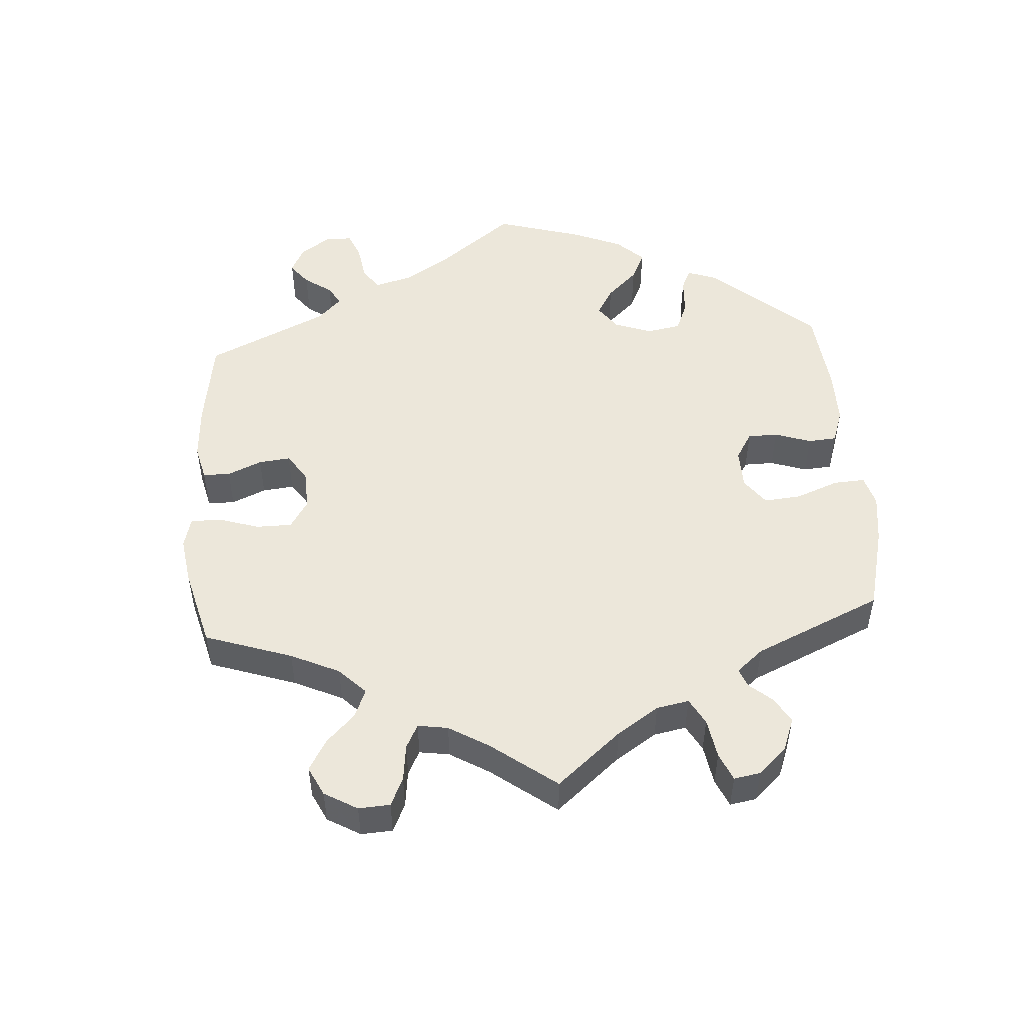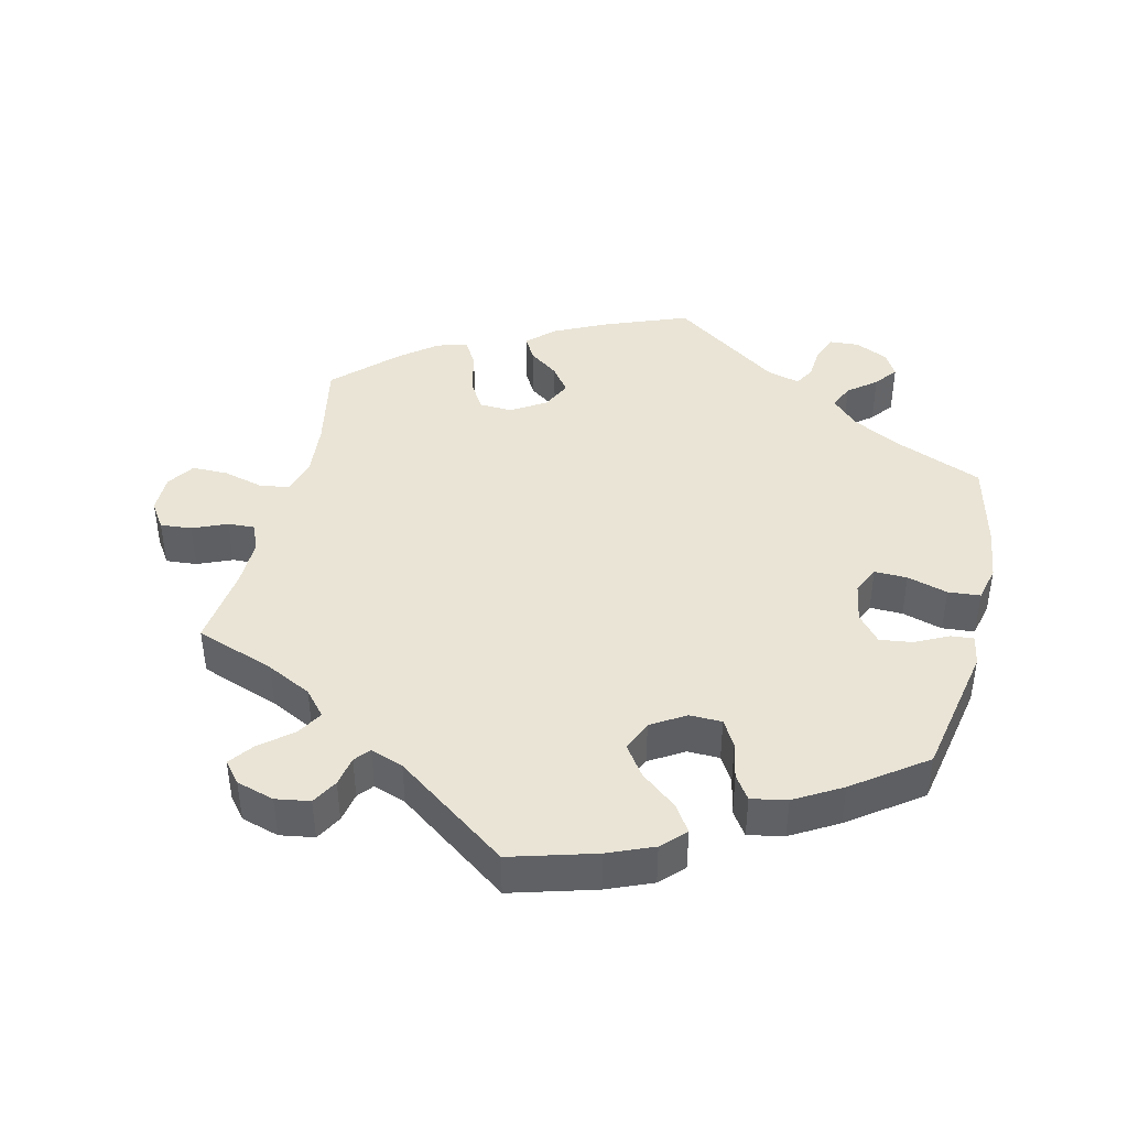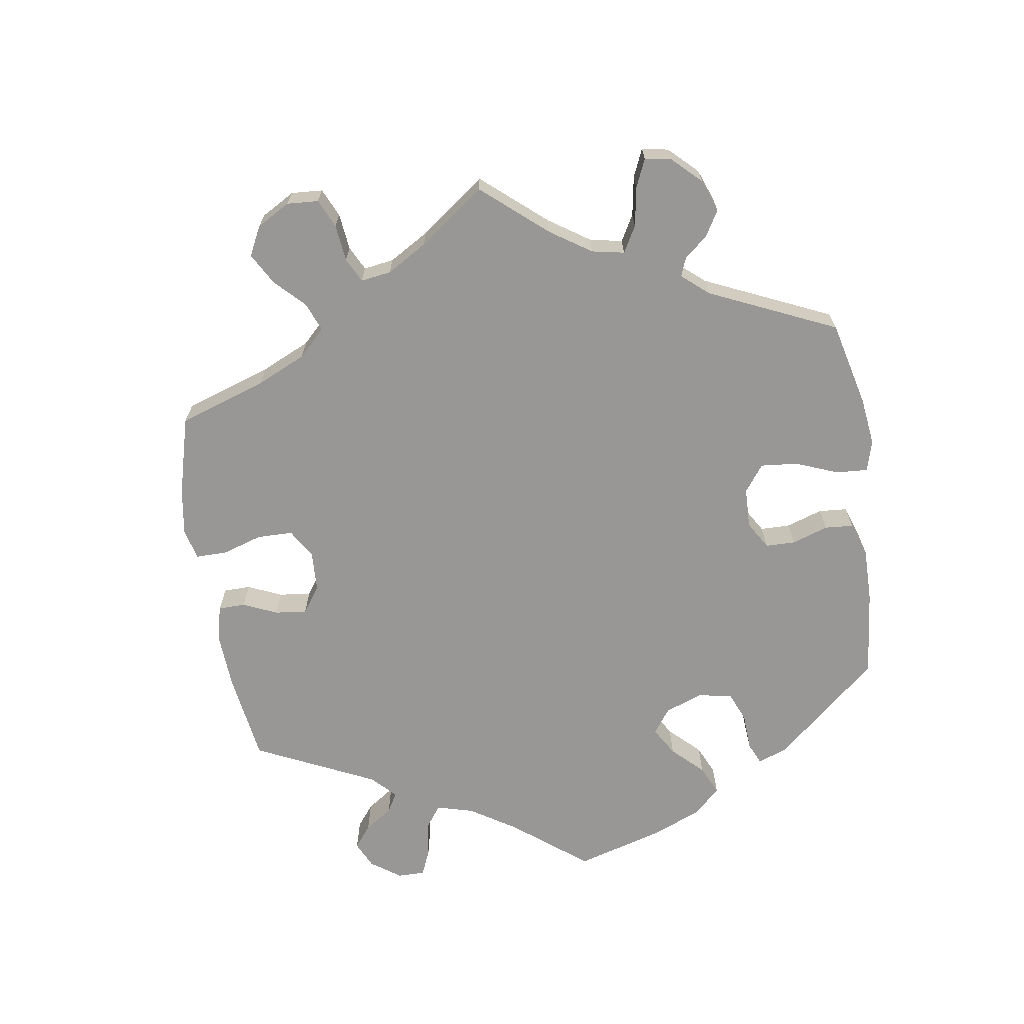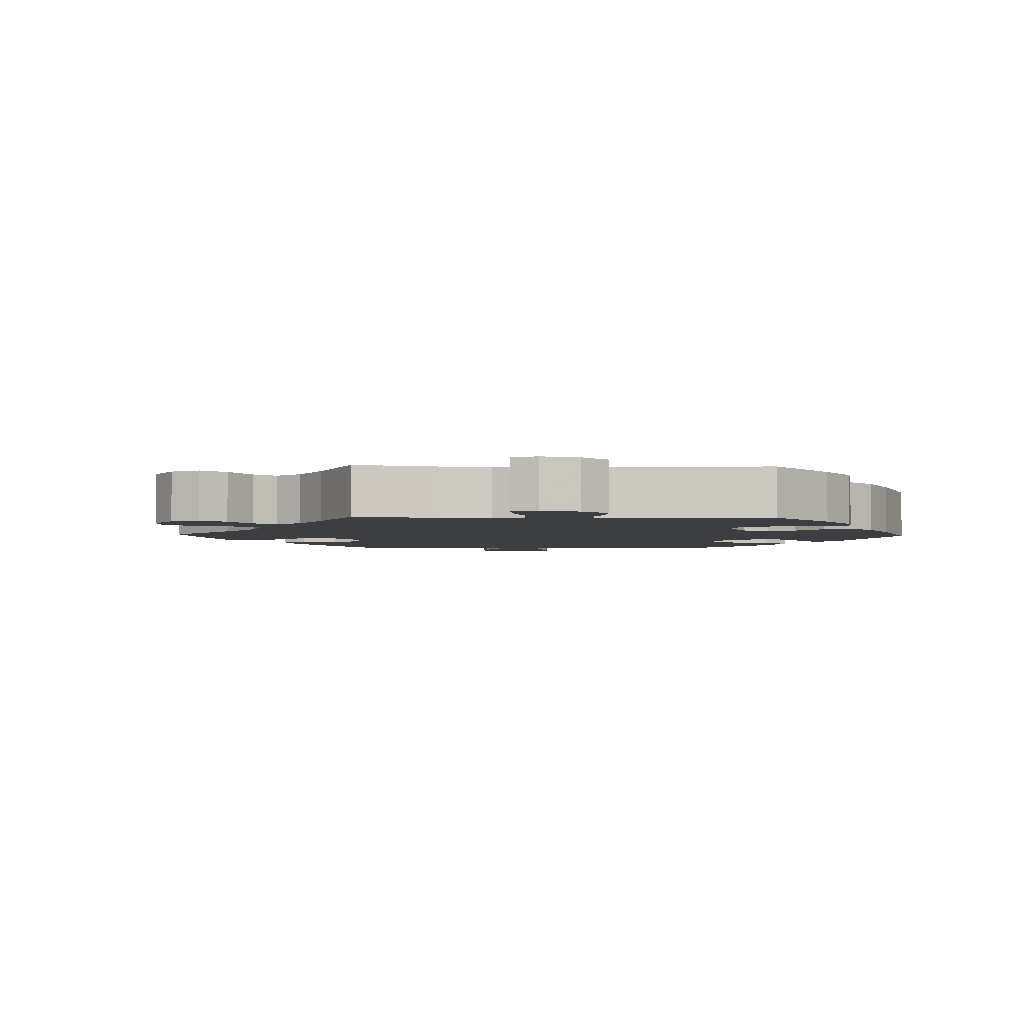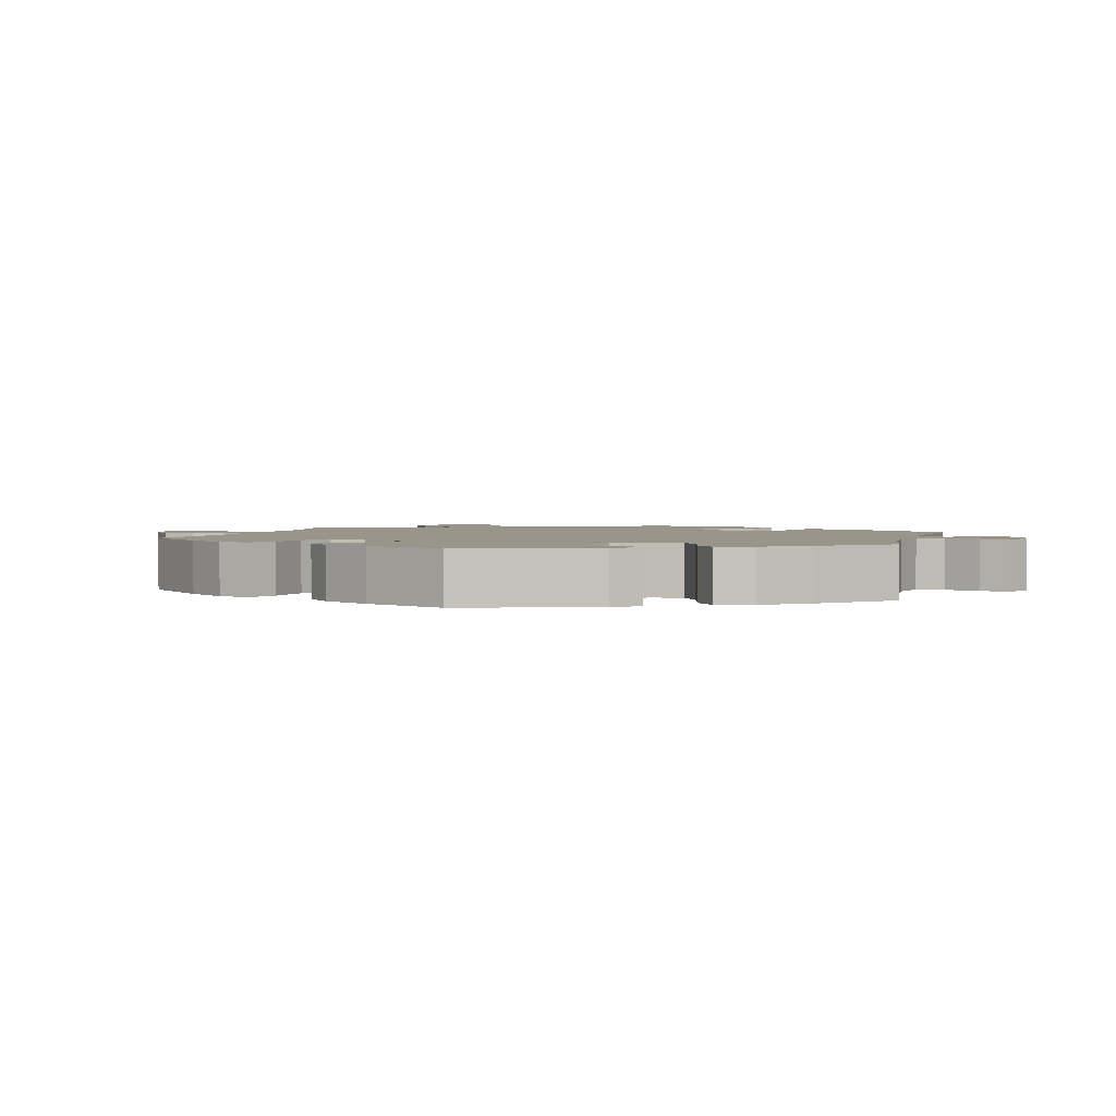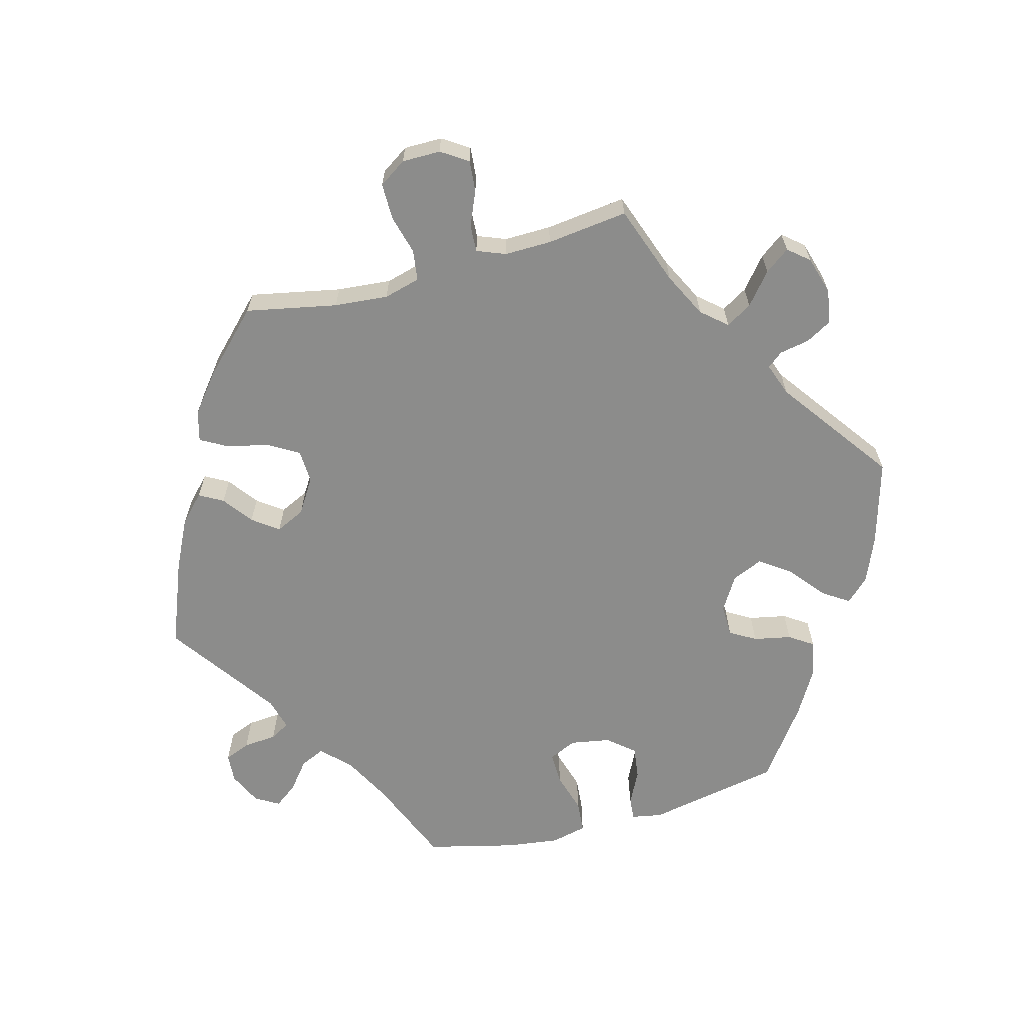
<metadata>
{"format":"obj","ext":"obj","renderer":"f3d","projection":"perspective","resolution":1024,"background":"white","views":[{"elev":50.6,"azim":116.0,"up":"+Y"},{"elev":42.4,"azim":-166.5,"up":"+Y"},{"elev":-68.2,"azim":128.5,"up":"+Y"},{"elev":-3.4,"azim":147.5,"up":"+Y"},{"elev":2.2,"azim":-105.0,"up":"+Y"},{"elev":-64.1,"azim":105.1,"up":"+Y"}]}
</metadata>
<code>
v -0.12 0.07 -0.543
v -0.185 0.07 -0.516
v -0.217 0.07 -0.483
v -0.192 0.07 -0.445
v -0.141 0.07 -0.404
v -0.11 0.07 -0.36
v -0.129 0.07 -0.316
v -0.178 0.07 -0.286
v -0.224 0.07 -0.287
v -0.246 0.07 -0.324
v -0.257 0.07 -0.378
v -0.28 0.07 -0.412
v -0.331 0.07 -0.402
v -0.398 0.07 -0.363
v -0.5 0.07 -0.289
v -0.537 0.07 -0.097
v -0.529 0.07 -0.053
v -0.496 0.07 -0.056
v -0.448 0.07 -0.08
v -0.402 0.07 -0.086
v -0.37 0.07 -0.048
v -0.36 0.07 0.009
v -0.378 0.07 0.049
v -0.425 0.07 0.048
v -0.483 0.07 0.031
v -0.529 0.07 0.035
v -0.541 0.07 0.086
v -0.531 0.07 0.162
v -0.5 0.07 0.289
v -0.376 0.07 0.34
v -0.306 0.07 0.377
v -0.267 0.07 0.416
v -0.283 0.07 0.451
v -0.323 0.07 0.483
v -0.348 0.07 0.516
v -0.328 0.07 0.55
v -0.281 0.07 0.572
v -0.239 0.07 0.569
v -0.224 0.07 0.532
v -0.22 0.07 0.484
v -0.204 0.07 0.456
v -0.158 0.07 0.468
v -0.001 0.07 0.578
v 0.122 0.07 0.53
v 0.193 0.07 0.495
v 0.231 0.07 0.459
v 0.212 0.07 0.425
v 0.169 0.07 0.393
v 0.142 0.07 0.356
v 0.162 0.07 0.314
v 0.211 0.07 0.283
v 0.259 0.07 0.285
v 0.285 0.07 0.329
v 0.298 0.07 0.388
v 0.32 0.07 0.427
v 0.364 0.07 0.415
v 0.417 0.07 0.373
v 0.501 0.07 0.29
v 0.475 0.07 0.16
v 0.468 0.07 0.083
v 0.482 0.07 0.031
v 0.526 0.07 0.025
v 0.582 0.07 0.04
v 0.634 0.07 0.04
v 0.66 0.07 0.001
v 0.66 0.07 -0.054
v 0.635 0.07 -0.092
v 0.59 0.07 -0.088
v 0.541 0.07 -0.067
v 0.502 0.07 -0.065
v 0.486 0.07 -0.106
v 0.487 0.07 -0.173
v 0.501 0.07 -0.289
v 0.387 0.07 -0.33
v 0.323 0.07 -0.362
v 0.292 0.07 -0.398
v 0.314 0.07 -0.435
v 0.359 0.07 -0.472
v 0.385 0.07 -0.507
v 0.36 0.07 -0.537
v 0.306 0.07 -0.553
v 0.257 0.07 -0.545
v 0.236 0.07 -0.508
v 0.228 0.07 -0.465
v 0.21 0.07 -0.443
v 0.163 0.07 -0.46
v 0.001 0.07 -0.578
v -0.12 0 -0.543
v -0.185 0 -0.516
v -0.217 0 -0.483
v -0.192 0 -0.445
v -0.141 0 -0.404
v -0.11 0 -0.36
v -0.129 0 -0.316
v -0.178 0 -0.286
v -0.224 0 -0.287
v -0.246 0 -0.324
v -0.257 0 -0.378
v -0.28 0 -0.412
v -0.331 0 -0.402
v -0.398 0 -0.363
v -0.5 0 -0.289
v -0.537 0 -0.097
v -0.529 0 -0.053
v -0.496 0 -0.056
v -0.448 0 -0.08
v -0.402 0 -0.086
v -0.37 0 -0.048
v -0.36 0 0.009
v -0.378 0 0.049
v -0.425 0 0.048
v -0.483 0 0.031
v -0.529 0 0.035
v -0.541 0 0.086
v -0.531 0 0.162
v -0.5 0 0.289
v -0.376 0 0.34
v -0.306 0 0.377
v -0.267 0 0.416
v -0.283 0 0.451
v -0.323 0 0.483
v -0.348 0 0.516
v -0.328 0 0.55
v -0.281 0 0.572
v -0.239 0 0.569
v -0.224 0 0.532
v -0.22 0 0.484
v -0.204 0 0.456
v -0.158 0 0.468
v -0.001 0 0.578
v 0.122 0 0.53
v 0.193 0 0.495
v 0.231 0 0.459
v 0.212 0 0.425
v 0.169 0 0.393
v 0.142 0 0.356
v 0.162 0 0.314
v 0.211 0 0.283
v 0.259 0 0.285
v 0.285 0 0.329
v 0.298 0 0.388
v 0.32 0 0.427
v 0.364 0 0.415
v 0.417 0 0.373
v 0.501 0 0.29
v 0.475 0 0.16
v 0.468 0 0.083
v 0.482 0 0.031
v 0.526 0 0.025
v 0.582 0 0.04
v 0.634 0 0.04
v 0.66 0 0.001
v 0.66 0 -0.054
v 0.635 0 -0.092
v 0.59 0 -0.088
v 0.541 0 -0.067
v 0.502 0 -0.065
v 0.486 0 -0.106
v 0.487 0 -0.173
v 0.501 0 -0.289
v 0.387 0 -0.33
v 0.323 0 -0.362
v 0.292 0 -0.398
v 0.314 0 -0.435
v 0.359 0 -0.472
v 0.385 0 -0.507
v 0.36 0 -0.537
v 0.306 0 -0.553
v 0.257 0 -0.545
v 0.236 0 -0.508
v 0.228 0 -0.465
v 0.21 0 -0.443
v 0.163 0 -0.46
v 0.001 0 -0.578
f 86 87 1 2
f 85 86 2 3
f 81 82 83 84
f 81 84 85
f 80 81 85
f 77 78 79 80
f 76 77 80 85
f 75 76 85 3
f 72 73 74
f 71 72 74 75
f 70 71 75 3
f 66 67 68 69
f 66 69 70
f 65 66 70
f 62 63 64 65
f 61 62 65 70
f 60 61 70 3
f 56 57 58 59
f 53 54 55 56
f 52 53 56 59
f 51 52 59 60
f 45 46 47 48
f 45 48 49
f 42 43 44 45
f 41 42 45 49
f 37 38 39 40
f 37 40 41
f 36 37 41
f 33 34 35 36
f 32 33 36 41
f 31 32 41 49
f 27 28 29 30
f 24 25 26 27
f 23 24 27 30
f 22 23 30 31
f 16 17 18 19
f 16 19 20
f 15 16 20
f 14 15 20 21
f 10 11 12 13
f 9 10 13 14
f 60 3 4 5
f 60 5 6
f 50 51 60 6
f 22 31 49 50
f 9 14 21 22
f 8 9 22 50
f 7 8 50
f 6 7 50
f 89 88 174 173
f 90 89 173 172
f 171 170 169 168
f 172 171 168
f 172 168 167
f 167 166 165 164
f 172 167 164 163
f 90 172 163 162
f 161 160 159
f 162 161 159 158
f 90 162 158 157
f 156 155 154 153
f 157 156 153
f 157 153 152
f 152 151 150 149
f 157 152 149 148
f 90 157 148 147
f 146 145 144 143
f 143 142 141 140
f 146 143 140 139
f 147 146 139 138
f 135 134 133 132
f 136 135 132
f 132 131 130 129
f 136 132 129 128
f 127 126 125 124
f 128 127 124
f 128 124 123
f 123 122 121 120
f 128 123 120 119
f 136 128 119 118
f 117 116 115 114
f 114 113 112 111
f 117 114 111 110
f 118 117 110 109
f 106 105 104 103
f 107 106 103
f 107 103 102
f 108 107 102 101
f 100 99 98 97
f 101 100 97 96
f 92 91 90 147
f 93 92 147
f 93 147 138 137
f 137 136 118 109
f 109 108 101 96
f 137 109 96 95
f 137 95 94
f 137 94 93
f 1 88 89 2
f 2 89 90 3
f 3 90 91 4
f 4 91 92 5
f 5 92 93 6
f 6 93 94 7
f 7 94 95 8
f 8 95 96 9
f 9 96 97 10
f 10 97 98 11
f 11 98 99 12
f 12 99 100 13
f 13 100 101 14
f 14 101 102 15
f 15 102 103 16
f 16 103 104 17
f 17 104 105 18
f 18 105 106 19
f 19 106 107 20
f 20 107 108 21
f 21 108 109 22
f 22 109 110 23
f 23 110 111 24
f 24 111 112 25
f 25 112 113 26
f 26 113 114 27
f 27 114 115 28
f 28 115 116 29
f 29 116 117 30
f 30 117 118 31
f 31 118 119 32
f 32 119 120 33
f 33 120 121 34
f 34 121 122 35
f 35 122 123 36
f 36 123 124 37
f 37 124 125 38
f 38 125 126 39
f 39 126 127 40
f 40 127 128 41
f 41 128 129 42
f 42 129 130 43
f 43 130 131 44
f 44 131 132 45
f 45 132 133 46
f 46 133 134 47
f 47 134 135 48
f 48 135 136 49
f 49 136 137 50
f 50 137 138 51
f 51 138 139 52
f 52 139 140 53
f 53 140 141 54
f 54 141 142 55
f 55 142 143 56
f 56 143 144 57
f 57 144 145 58
f 58 145 146 59
f 59 146 147 60
f 60 147 148 61
f 61 148 149 62
f 62 149 150 63
f 63 150 151 64
f 64 151 152 65
f 65 152 153 66
f 66 153 154 67
f 67 154 155 68
f 68 155 156 69
f 69 156 157 70
f 70 157 158 71
f 71 158 159 72
f 72 159 160 73
f 73 160 161 74
f 74 161 162 75
f 75 162 163 76
f 76 163 164 77
f 77 164 165 78
f 78 165 166 79
f 79 166 167 80
f 80 167 168 81
f 81 168 169 82
f 82 169 170 83
f 83 170 171 84
f 84 171 172 85
f 85 172 173 86
f 86 173 174 87
f 87 174 88 1

</code>
